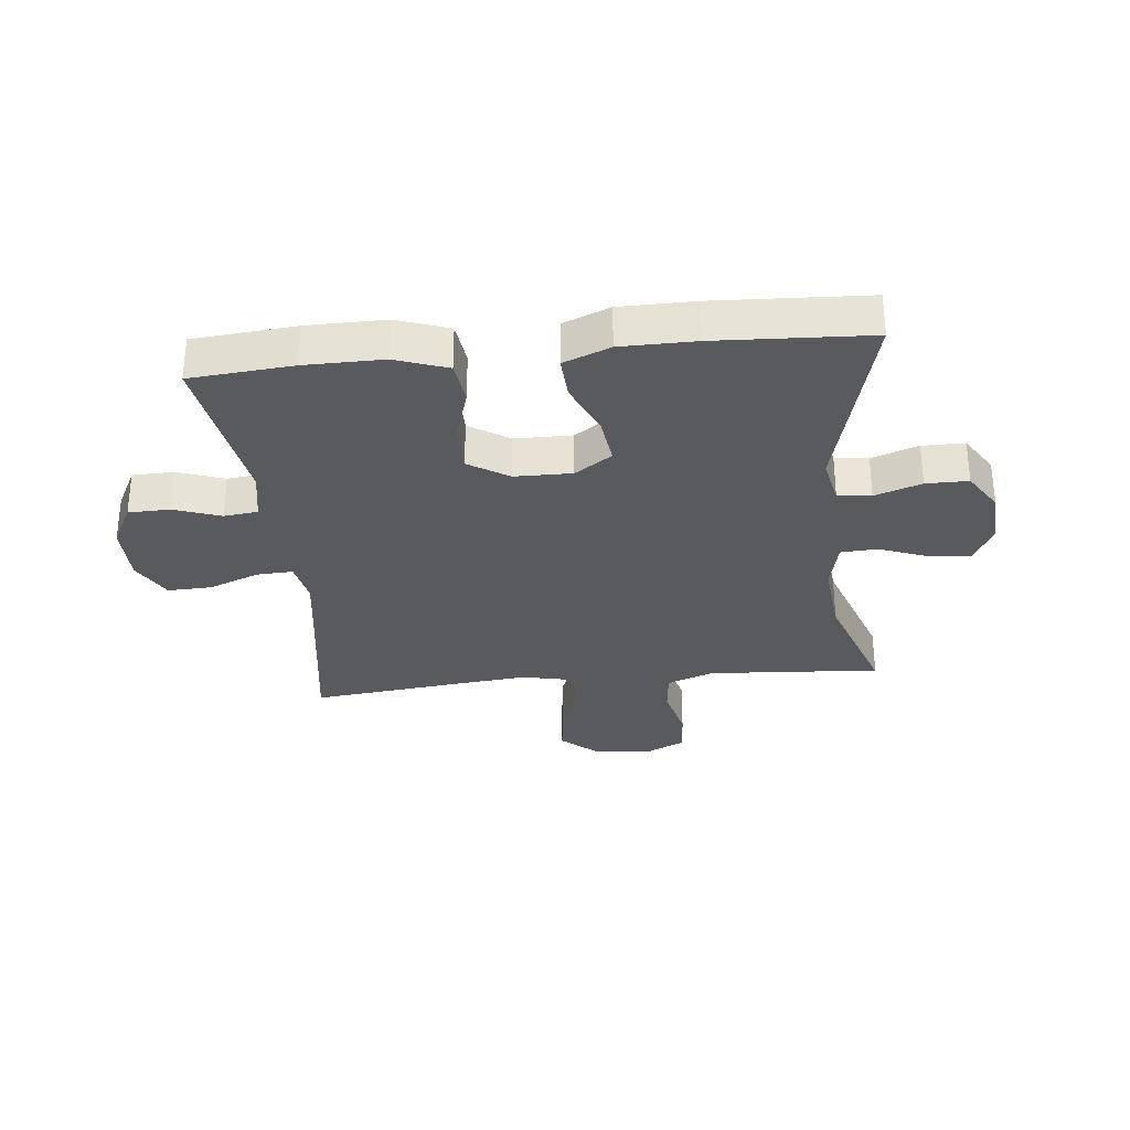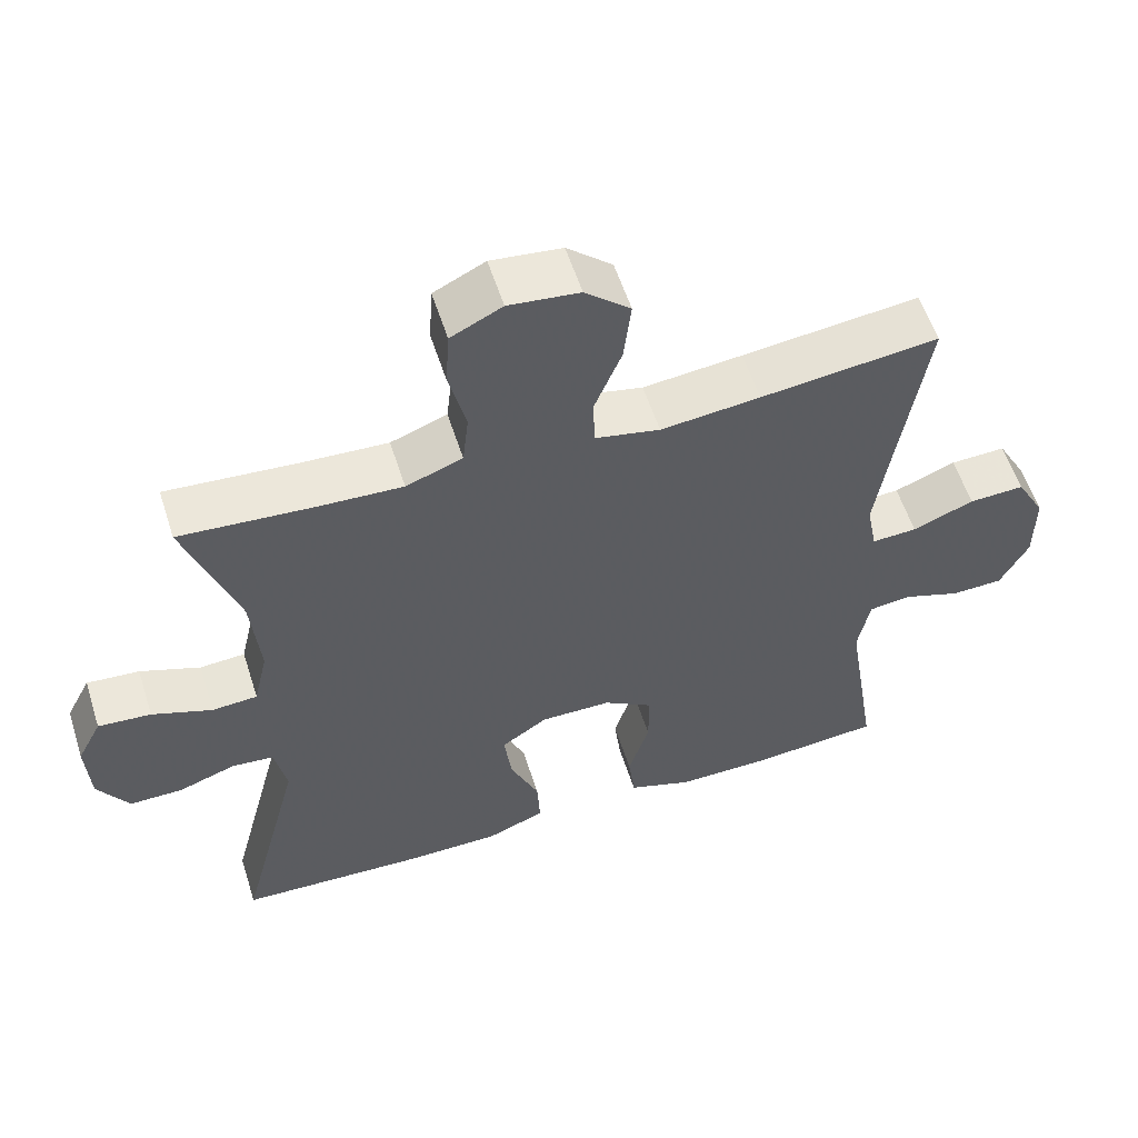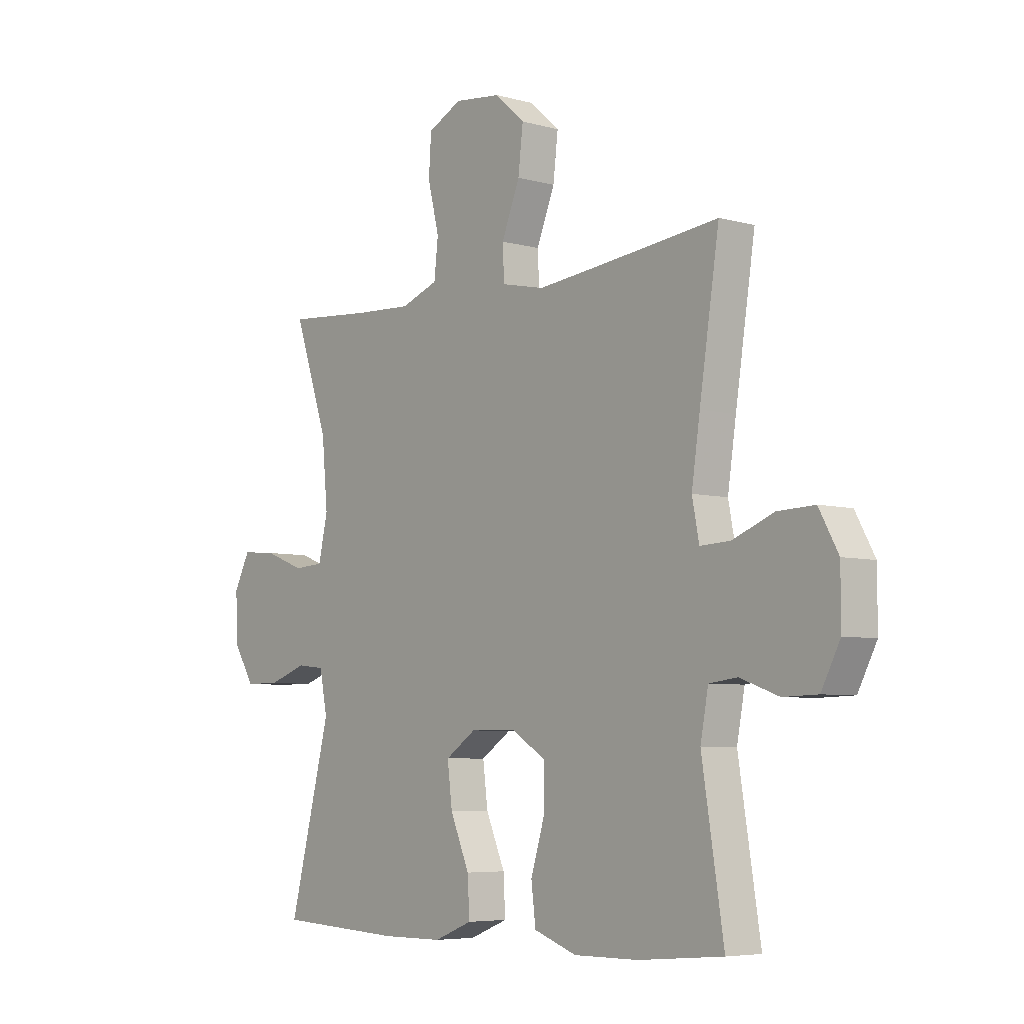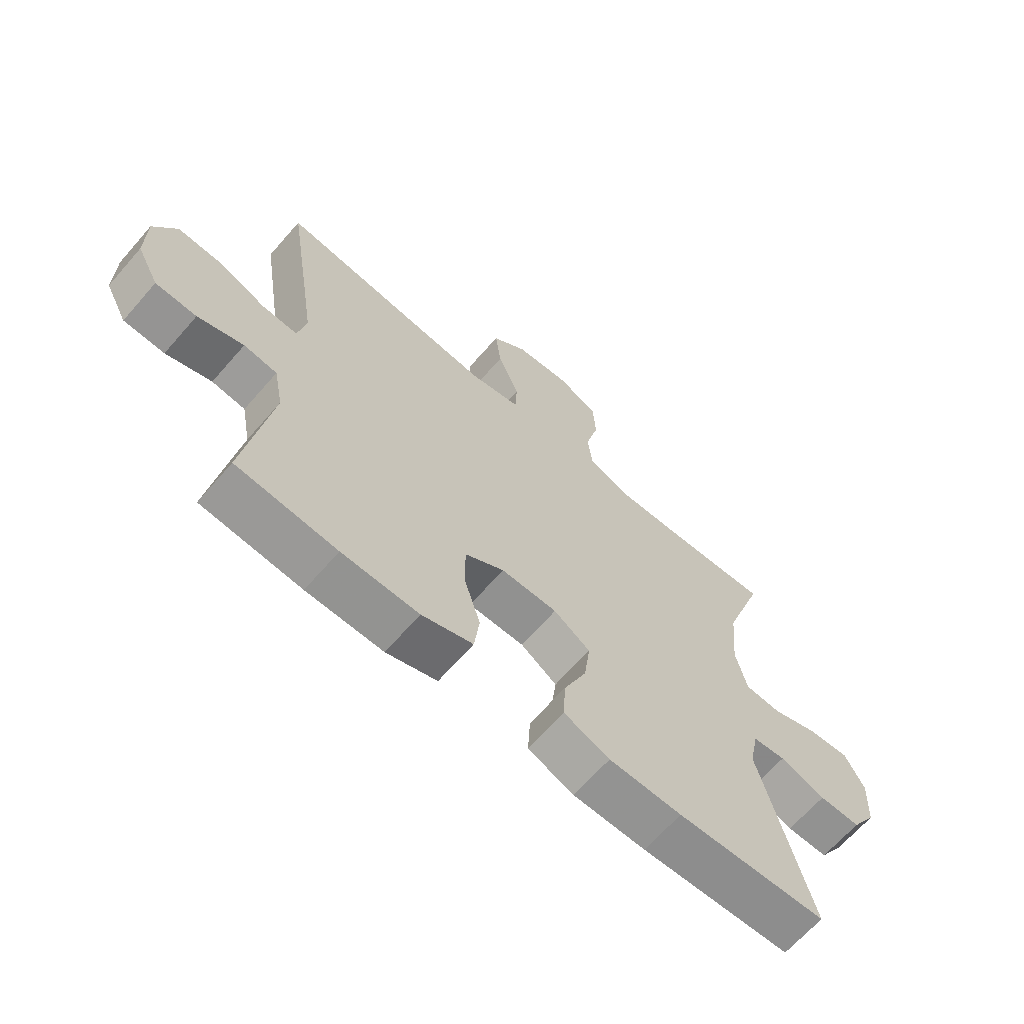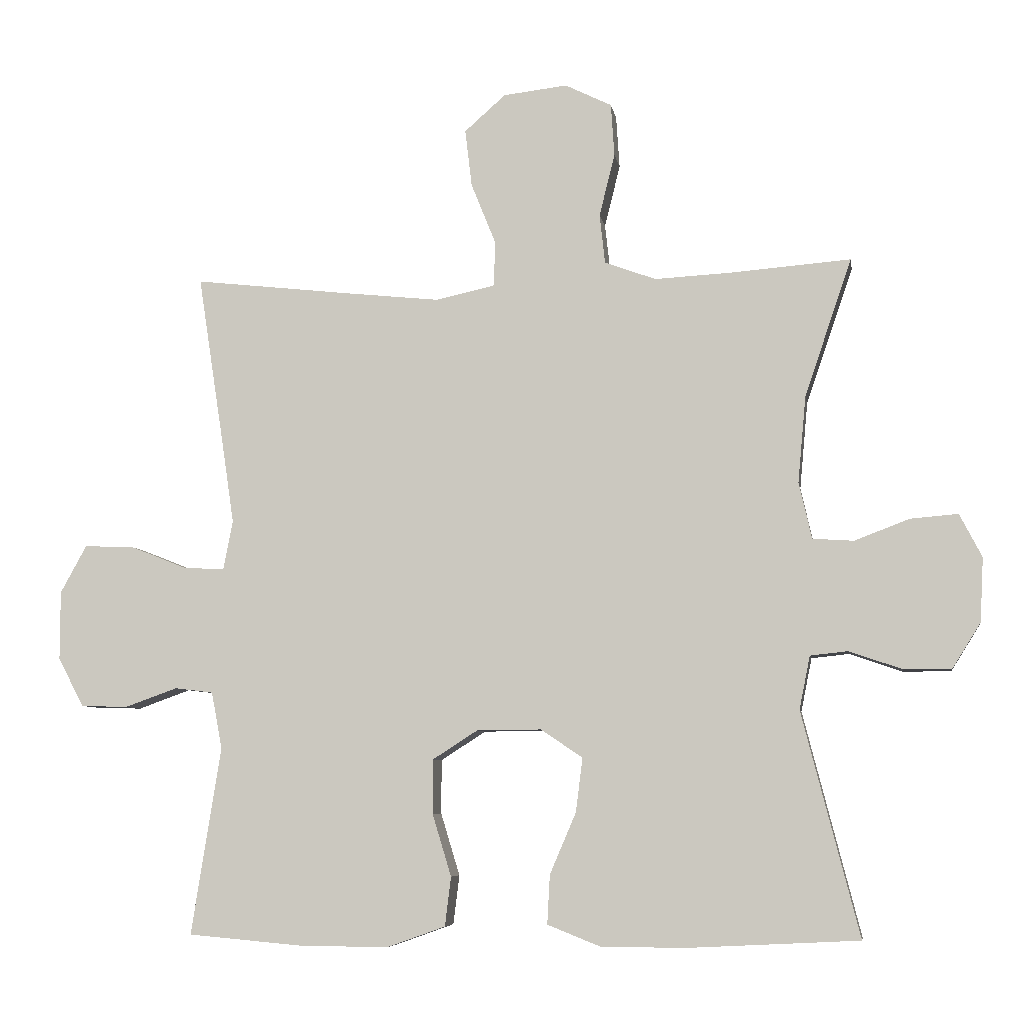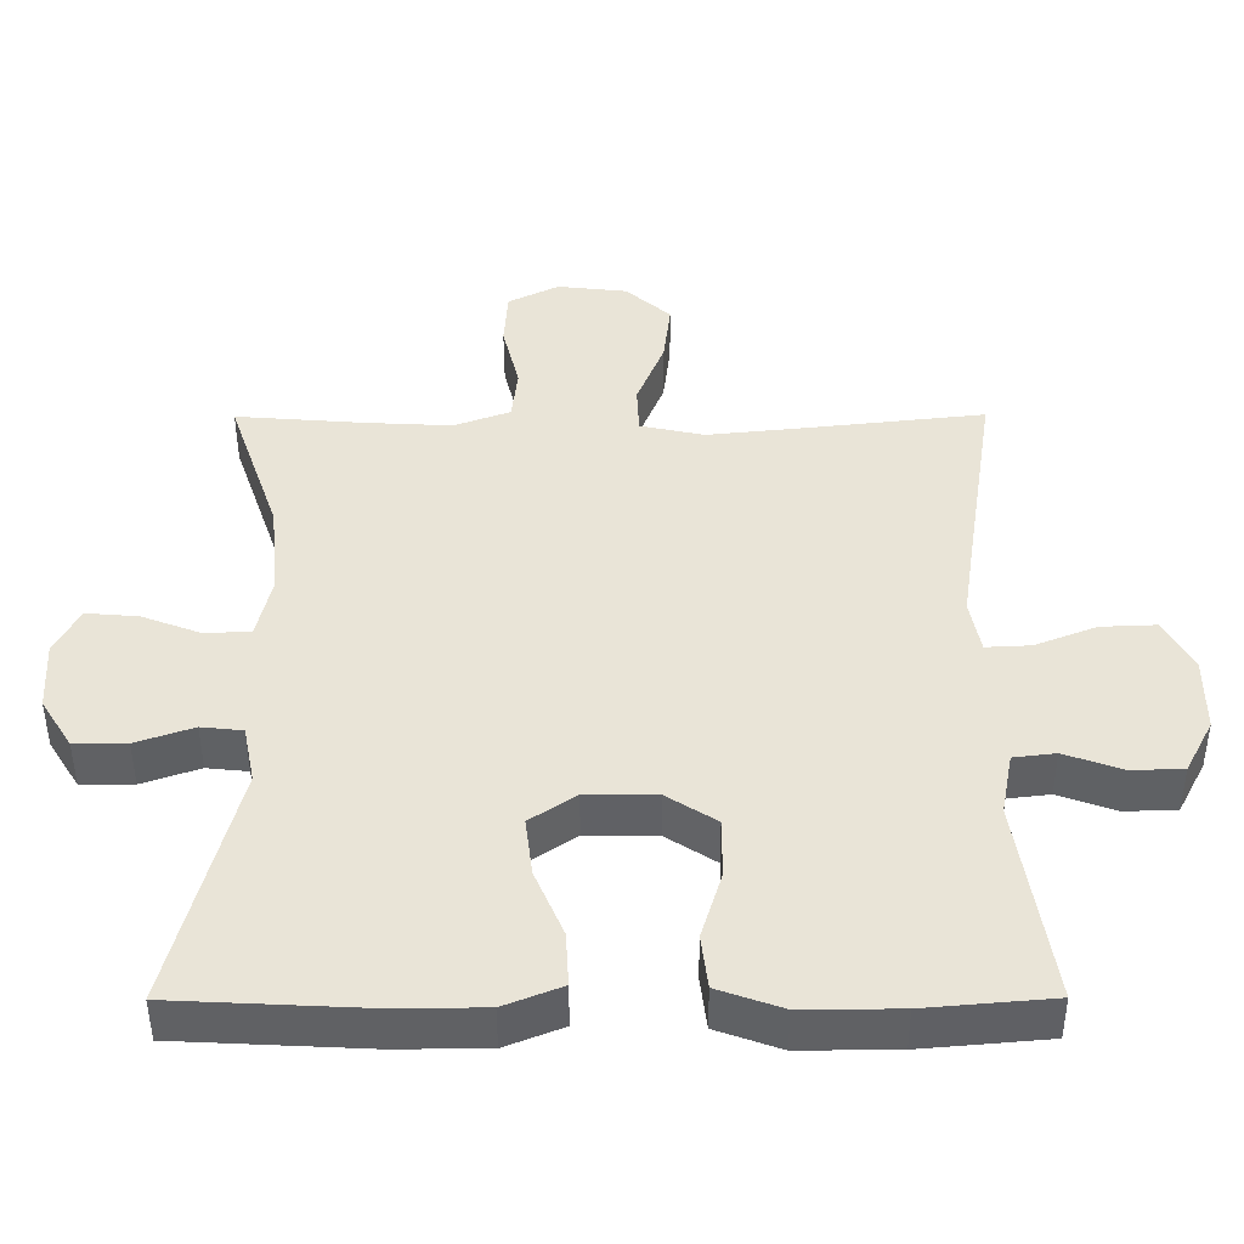
<metadata>
{"format":"obj","ext":"obj","renderer":"f3d","projection":"perspective","resolution":1024,"background":"white","views":[{"elev":-30.7,"azim":-174.0,"up":"+Y"},{"elev":57.1,"azim":-17.7,"up":"+Z"},{"elev":-5.9,"azim":50.1,"up":"+Z"},{"elev":-66.3,"azim":138.9,"up":"+Z"},{"elev":-6.7,"azim":-171.0,"up":"+Z"},{"elev":-46.9,"azim":0.2,"up":"+Z"}]}
</metadata>
<code>
v -0.5 0.07 0.5
v -0.323 0.07 0.486
v -0.208 0.07 0.48
v -0.132 0.07 0.508
v -0.124 0.07 0.581
v -0.147 0.07 0.674
v -0.142 0.07 0.752
v -0.073 0.07 0.786
v 0.022 0.07 0.775
v 0.083 0.07 0.721
v 0.073 0.07 0.636
v 0.036 0.07 0.544
v 0.039 0.07 0.478
v 0.126 0.07 0.459
v 0.26 0.07 0.473
v 0.5 0.07 0.5
v 0.46 0.07 0.239
v 0.443 0.07 0.124
v 0.457 0.07 0.051
v 0.518 0.07 0.054
v 0.601 0.07 0.087
v 0.676 0.07 0.09
v 0.715 0.07 0.019
v 0.715 0.07 -0.083
v 0.677 0.07 -0.156
v 0.607 0.07 -0.158
v 0.529 0.07 -0.13
v 0.472 0.07 -0.137
v 0.456 0.07 -0.222
v 0.5 0.07 -0.5
v 0.329 0.07 -0.515
v 0.198 0.07 -0.516
v 0.111 0.07 -0.485
v 0.102 0.07 -0.412
v 0.13 0.07 -0.32
v 0.13 0.07 -0.239
v 0.063 0.07 -0.196
v -0.033 0.07 -0.195
v -0.095 0.07 -0.237
v -0.085 0.07 -0.317
v -0.046 0.07 -0.408
v -0.042 0.07 -0.481
v -0.12 0.07 -0.512
v -0.244 0.07 -0.513
v -0.5 0.07 -0.5
v -0.415 0.07 -0.168
v -0.431 0.07 -0.089
v -0.487 0.07 -0.083
v -0.565 0.07 -0.11
v -0.636 0.07 -0.11
v -0.678 0.07 -0.043
v -0.683 0.07 0.052
v -0.65 0.07 0.116
v -0.579 0.07 0.11
v -0.498 0.07 0.079
v -0.437 0.07 0.083
v -0.418 0.07 0.167
v -0.43 0.07 0.296
v -0.5 0 0.5
v -0.323 0 0.486
v -0.208 0 0.48
v -0.132 0 0.508
v -0.124 0 0.581
v -0.147 0 0.674
v -0.142 0 0.752
v -0.073 0 0.786
v 0.022 0 0.775
v 0.083 0 0.721
v 0.073 0 0.636
v 0.036 0 0.544
v 0.039 0 0.478
v 0.126 0 0.459
v 0.26 0 0.473
v 0.5 0 0.5
v 0.46 0 0.239
v 0.443 0 0.124
v 0.457 0 0.051
v 0.518 0 0.054
v 0.601 0 0.087
v 0.676 0 0.09
v 0.715 0 0.019
v 0.715 0 -0.083
v 0.677 0 -0.156
v 0.607 0 -0.158
v 0.529 0 -0.13
v 0.472 0 -0.137
v 0.456 0 -0.222
v 0.5 0 -0.5
v 0.329 0 -0.515
v 0.198 0 -0.516
v 0.111 0 -0.485
v 0.102 0 -0.412
v 0.13 0 -0.32
v 0.13 0 -0.239
v 0.063 0 -0.196
v -0.033 0 -0.195
v -0.095 0 -0.237
v -0.085 0 -0.317
v -0.046 0 -0.408
v -0.042 0 -0.481
v -0.12 0 -0.512
v -0.244 0 -0.513
v -0.5 0 -0.5
v -0.415 0 -0.168
v -0.431 0 -0.089
v -0.487 0 -0.083
v -0.565 0 -0.11
v -0.636 0 -0.11
v -0.678 0 -0.043
v -0.683 0 0.052
v -0.65 0 0.116
v -0.579 0 0.11
v -0.498 0 0.079
v -0.437 0 0.083
v -0.418 0 0.167
v -0.43 0 0.296
f 52 53 54 55
f 52 55 56
f 51 52 56
f 48 49 50 51
f 47 48 51 56
f 46 47 56 57
f 44 45 46
f 43 44 46 57
f 40 41 42 43
f 39 40 43 57
f 32 33 34 35
f 32 35 36
f 29 30 31 32
f 28 29 32 36
f 24 25 26 27
f 24 27 28
f 23 24 28
f 20 21 22 23
f 19 20 23 28
f 18 19 28 36
f 15 16 17
f 14 15 17 18
f 13 14 18 36
f 9 10 11 12
f 9 12 13
f 8 9 13
f 5 6 7 8
f 4 5 8 13
f 3 4 13 36
f 58 1 2
f 38 39 57 58
f 37 38 58 2
f 2 3 36 37
f 113 112 111 110
f 114 113 110
f 114 110 109
f 109 108 107 106
f 114 109 106 105
f 115 114 105 104
f 104 103 102
f 115 104 102 101
f 101 100 99 98
f 115 101 98 97
f 93 92 91 90
f 94 93 90
f 90 89 88 87
f 94 90 87 86
f 85 84 83 82
f 86 85 82
f 86 82 81
f 81 80 79 78
f 86 81 78 77
f 94 86 77 76
f 75 74 73
f 76 75 73 72
f 94 76 72 71
f 70 69 68 67
f 71 70 67
f 71 67 66
f 66 65 64 63
f 71 66 63 62
f 94 71 62 61
f 60 59 116
f 116 115 97 96
f 60 116 96 95
f 95 94 61 60
f 1 59 60 2
f 2 60 61 3
f 3 61 62 4
f 4 62 63 5
f 5 63 64 6
f 6 64 65 7
f 7 65 66 8
f 8 66 67 9
f 9 67 68 10
f 10 68 69 11
f 11 69 70 12
f 12 70 71 13
f 13 71 72 14
f 14 72 73 15
f 15 73 74 16
f 16 74 75 17
f 17 75 76 18
f 18 76 77 19
f 19 77 78 20
f 20 78 79 21
f 21 79 80 22
f 22 80 81 23
f 23 81 82 24
f 24 82 83 25
f 25 83 84 26
f 26 84 85 27
f 27 85 86 28
f 28 86 87 29
f 29 87 88 30
f 30 88 89 31
f 31 89 90 32
f 32 90 91 33
f 33 91 92 34
f 34 92 93 35
f 35 93 94 36
f 36 94 95 37
f 37 95 96 38
f 38 96 97 39
f 39 97 98 40
f 40 98 99 41
f 41 99 100 42
f 42 100 101 43
f 43 101 102 44
f 44 102 103 45
f 45 103 104 46
f 46 104 105 47
f 47 105 106 48
f 48 106 107 49
f 49 107 108 50
f 50 108 109 51
f 51 109 110 52
f 52 110 111 53
f 53 111 112 54
f 54 112 113 55
f 55 113 114 56
f 56 114 115 57
f 57 115 116 58
f 58 116 59 1

</code>
